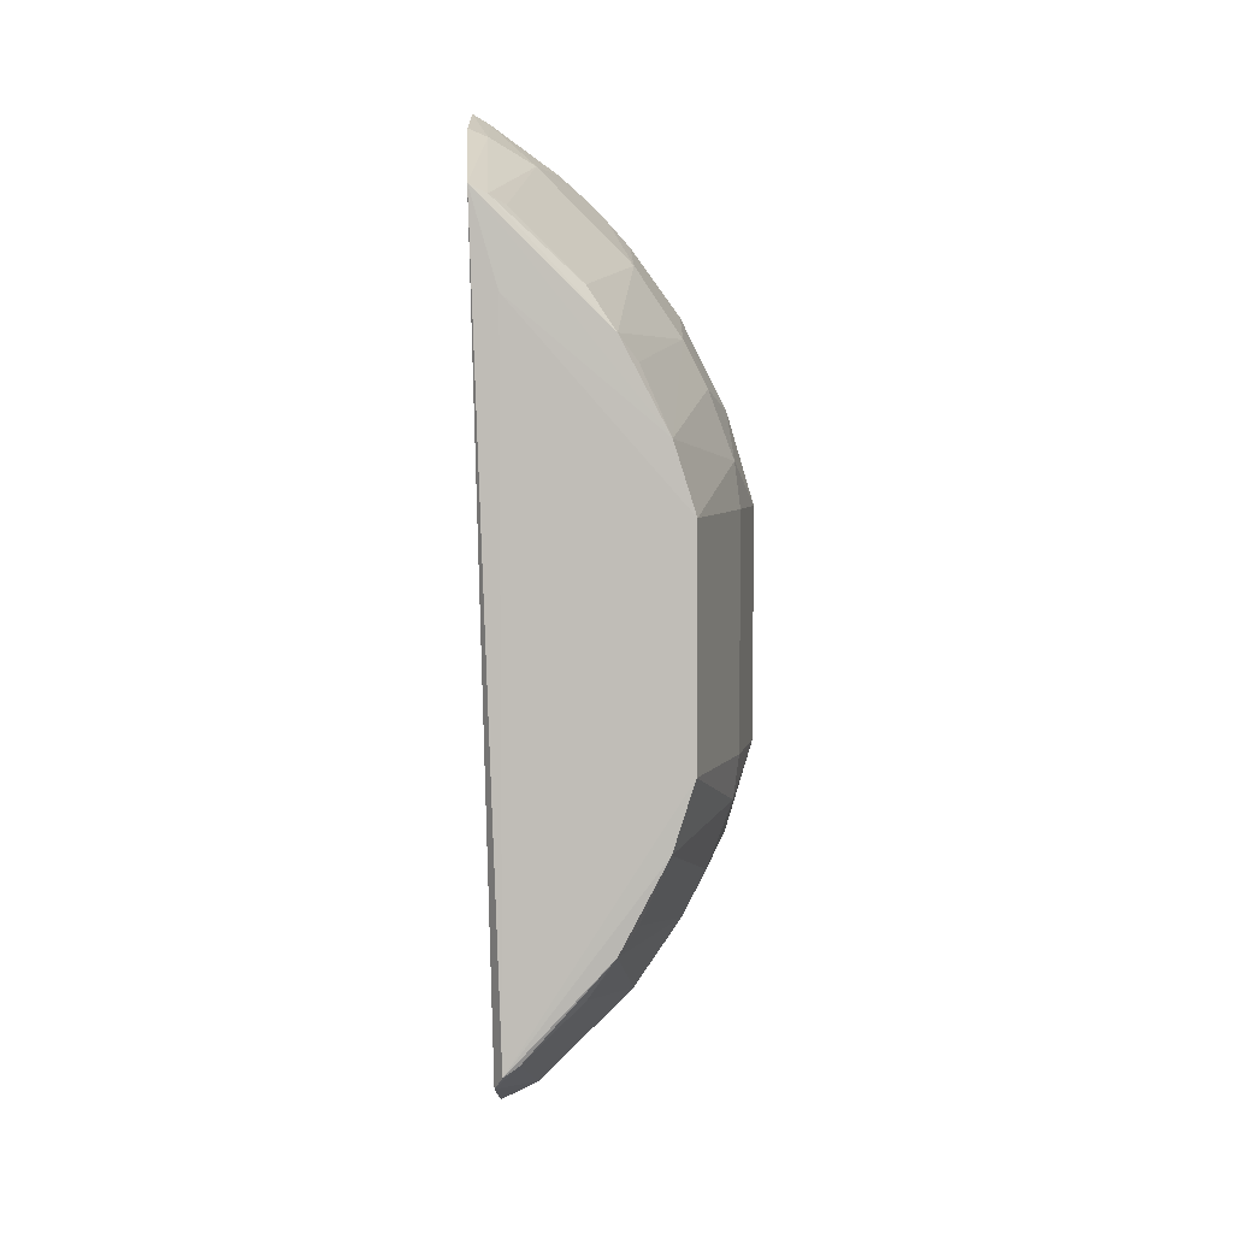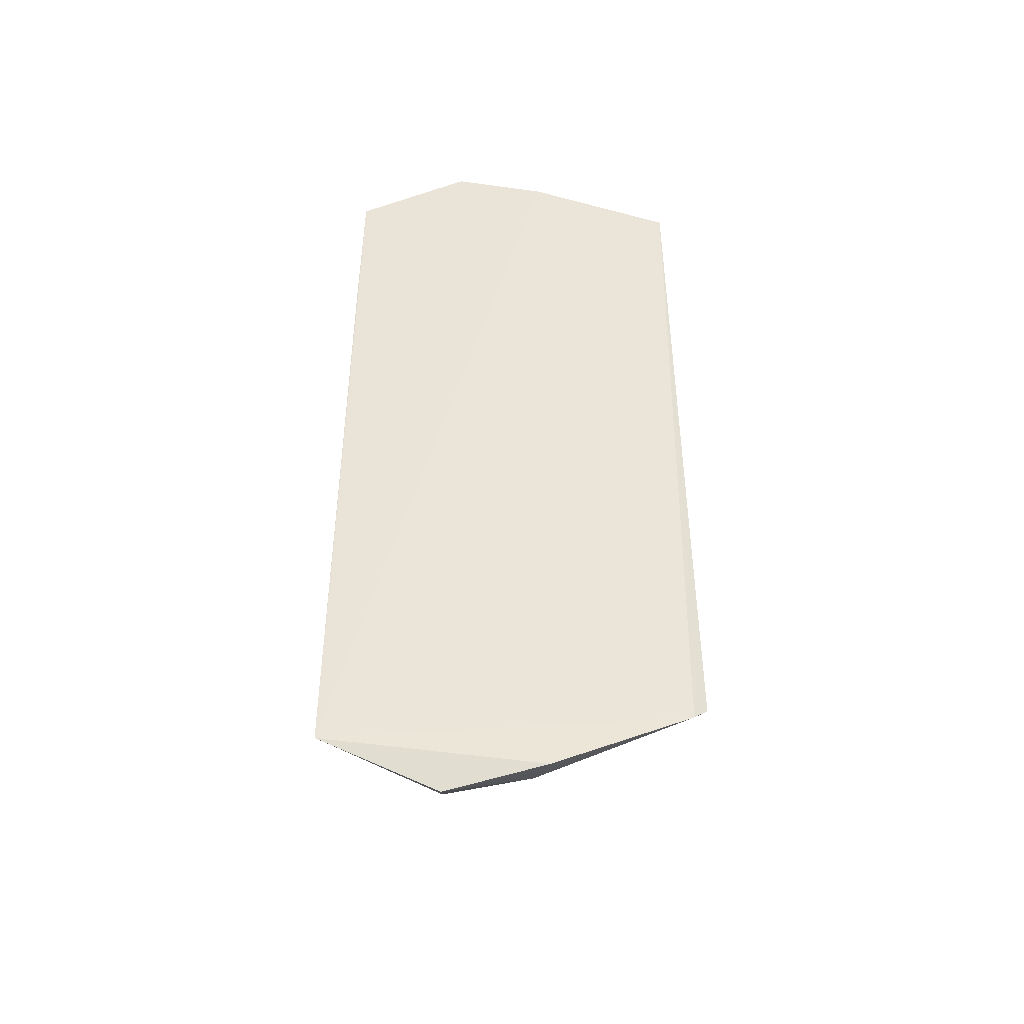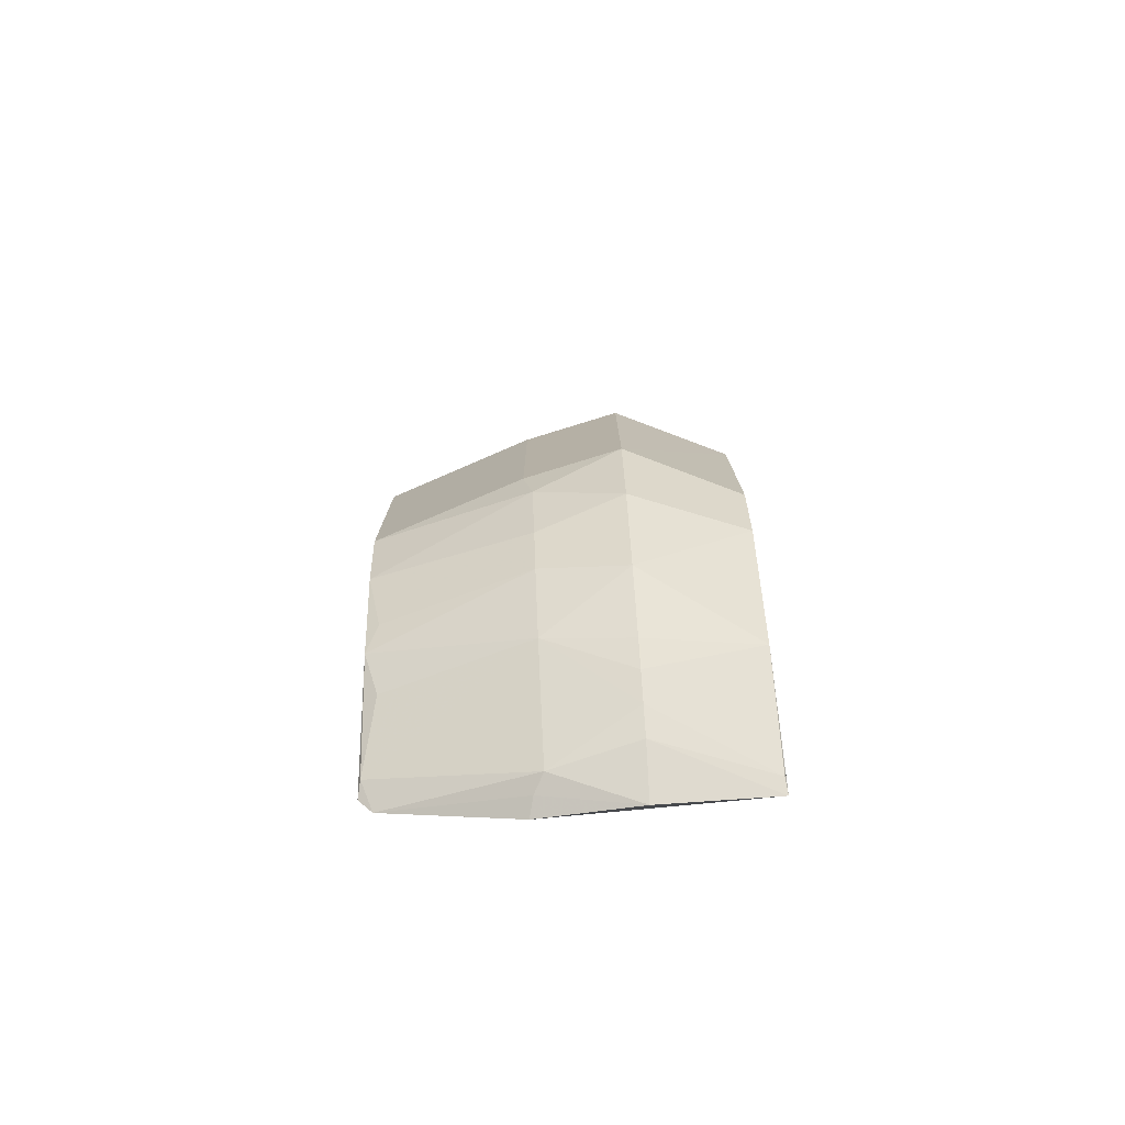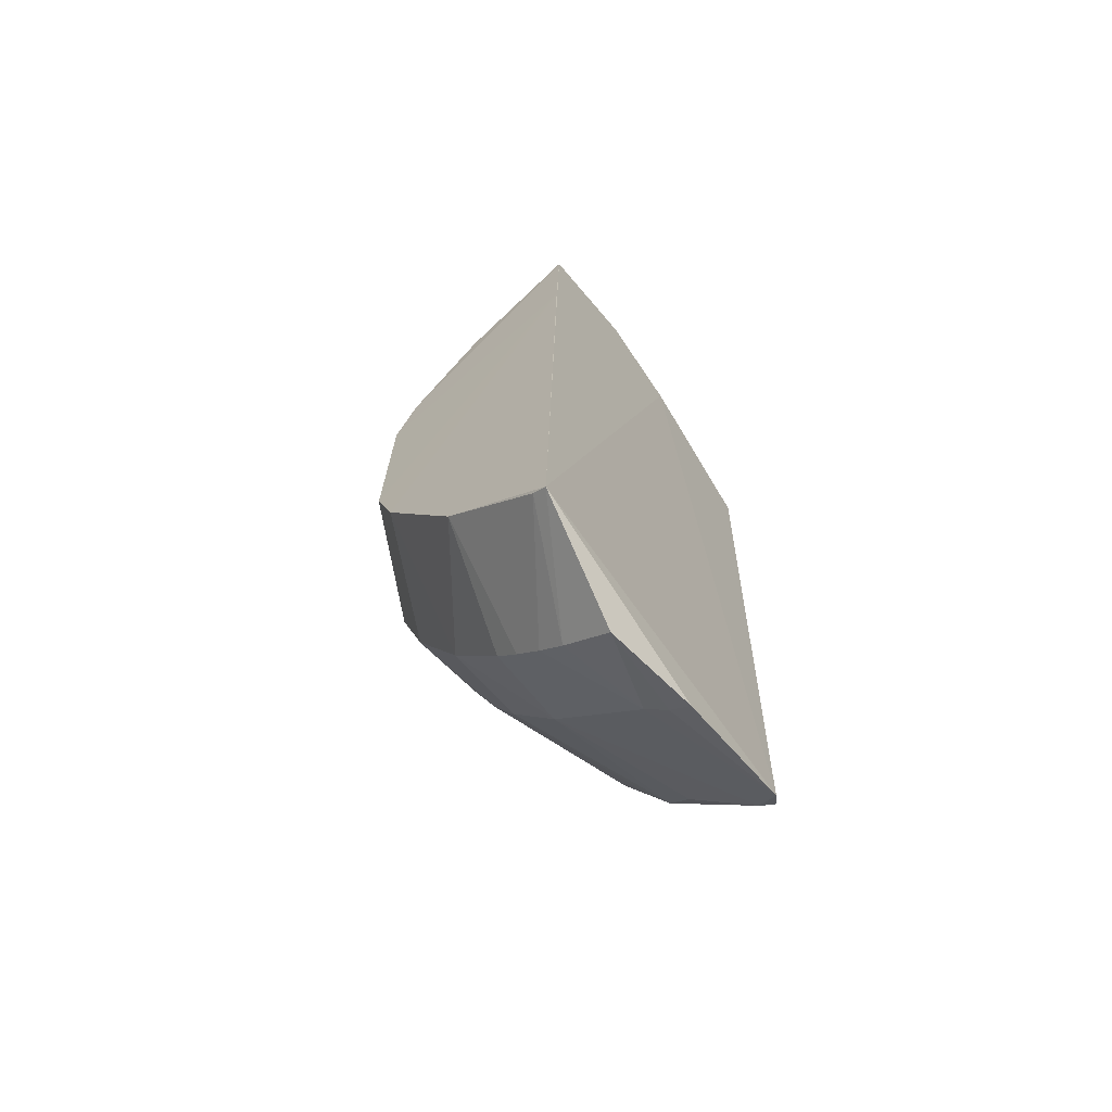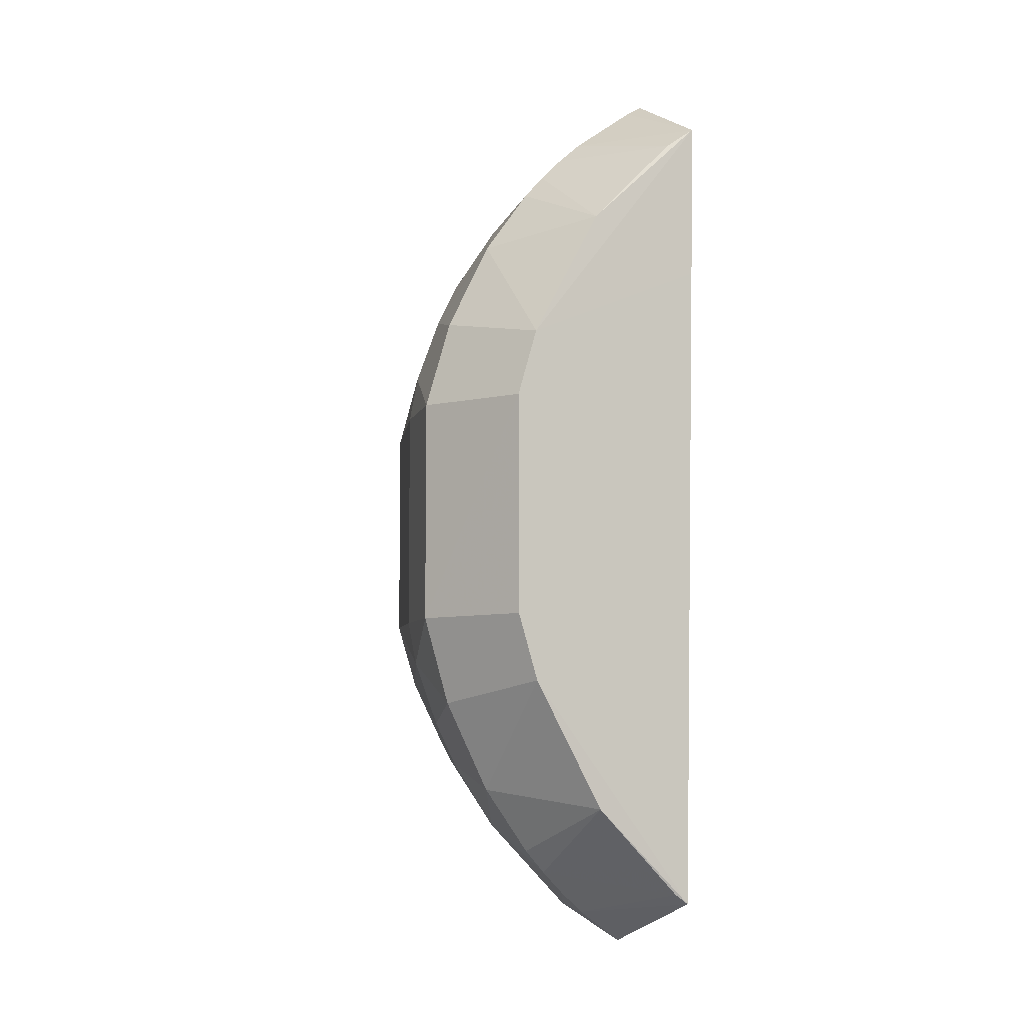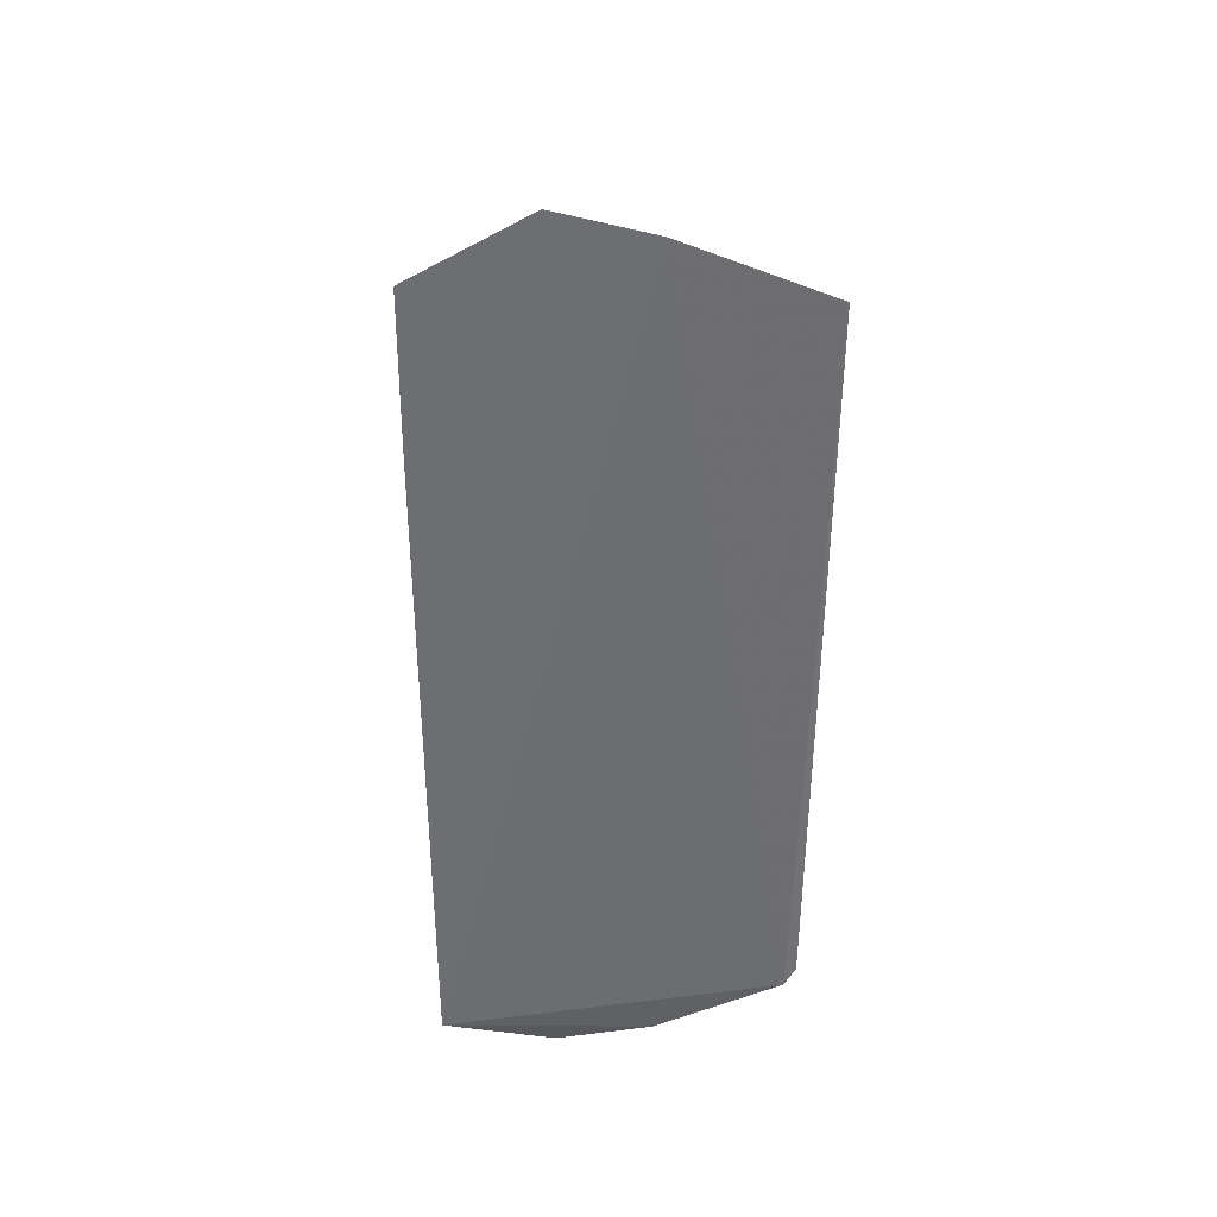
<metadata>
{"format":"obj","ext":"obj","renderer":"f3d","projection":"perspective","resolution":1024,"background":"white","views":[{"elev":5.0,"azim":-2.7,"up":"+Y"},{"elev":-46.9,"azim":-90.2,"up":"+Y"},{"elev":-77.1,"azim":93.7,"up":"+Y"},{"elev":-70.0,"azim":-145.7,"up":"+Y"},{"elev":-6.5,"azim":153.0,"up":"+Y"},{"elev":34.9,"azim":-95.7,"up":"+Y"}]}
</metadata>
<code>
v 0.2004 -0.2931 0.3408
v 0.3486 -0.0726 0.3403
v 0.1934 0.1931 0.4984
v 0.1768 0.3092 0.3403
v 0.1817 0.1667 0.2652
v 0.3152 0.1432 0.3946
v 0.1887 -0.2468 0.4889
v 0.2553 -0.1987 0.2674
v 0.1877 0.2455 0.4948
v 0.3026 0.1149 0.2669
v 0.1896 -0.2623 0.2665
v 0.3005 -0.1721 0.3946
v 0.3008 -0.07144 0.4946
v 0.2716 0.2149 0.3944
v 0.1768 0.2506 0.4976
v 0.1797 0.2697 0.2655
v 0.3486 0.07266 0.3403
v 0.3152 -0.0719 0.2671
v 0.1915 -0.2796 0.4037
v 0.2443 -0.2591 0.3403
v 0.1933 -0.2381 0.4976
v 0.2871 0.1147 0.4946
v 0.331 -0.101 0.3952
v 0.2148 0.2717 0.3944
v 0.2722 0.2295 0.3403
v 0.1752 0.2922 0.4021
v 0.3341 0.0728 0.401
v 0.3318 -0.1294 0.3403
v 0.3021 -0.1152 0.2669
v 0.3155 0.07145 0.2671
v 0.1983 -0.256 0.2674
v 0.2294 -0.2723 0.3403
v 0.2572 -0.1717 0.4946
v 0.2716 -0.2148 0.3945
v 0.2571 0.1717 0.4946
v 0.3008 0.07149 0.4946
v 0.2871 -0.1146 0.4946
v 0.2403 0.1979 0.4866
v 0.259 0.2444 0.3403
v 0.2561 0.1985 0.2674
v 0.3315 0.1301 0.3403
v 0.3026 0.1877 0.3403
v 0.1869 0.2877 0.3998
v 0.3341 -0.07273 0.4011
v 0.331 0.1011 0.3952
v 0.3027 -0.1876 0.3403
v 0.3152 -0.1432 0.3946
v 0.2148 -0.2717 0.3944
v 0.2403 -0.1978 0.4866
v 0.2692 0.1563 0.4869
v 0.3005 0.1721 0.3945
v 0.2695 -0.1556 0.4869
v 0.1978 0.2403 0.4866
v 0.2295 0.2723 0.3403
v 0.199 0.2559 0.2674
v 0.1876 0.3027 0.3403
v 0.2722 -0.2295 0.3403
v 0.2032 -0.2754 0.4008
v 0.2028 -0.232 0.4959
v 0.2443 0.259 0.3403
v 0.259 -0.2444 0.3403
f 16 10 5
f 16 5 11
f 19 11 1
f 19 7 11
f 21 13 3
f 21 15 7
f 21 3 15
f 22 15 3
f 26 11 7
f 26 7 15
f 26 16 11
f 26 4 16
f 27 2 17
f 28 18 2
f 28 2 23
f 29 8 11
f 29 11 5
f 29 5 18
f 29 18 28
f 30 17 2
f 30 2 18
f 30 10 17
f 30 18 5
f 30 5 10
f 31 11 8
f 32 1 11
f 32 31 20
f 32 11 31
f 34 12 33
f 35 9 15
f 35 15 22
f 36 22 3
f 36 3 13
f 37 23 13
f 37 13 21
f 37 21 33
f 38 14 24
f 38 35 14
f 38 9 35
f 39 24 14
f 39 14 25
f 40 10 16
f 40 39 25
f 41 17 10
f 42 25 14
f 42 6 41
f 42 40 25
f 42 41 10
f 42 10 40
f 43 4 26
f 43 9 24
f 43 26 15
f 43 15 9
f 44 23 2
f 44 2 27
f 44 13 23
f 44 36 13
f 44 27 36
f 45 27 17
f 45 36 27
f 45 6 22
f 45 22 36
f 45 41 6
f 45 17 41
f 46 29 28
f 46 8 29
f 46 12 34
f 47 28 23
f 47 46 28
f 47 12 46
f 47 37 12
f 47 23 37
f 48 1 32
f 48 32 20
f 48 20 34
f 49 34 33
f 50 35 22
f 51 14 35
f 51 42 14
f 51 6 42
f 51 35 50
f 51 50 22
f 51 22 6
f 52 37 33
f 52 33 12
f 52 12 37
f 53 38 24
f 53 24 9
f 53 9 38
f 55 40 16
f 55 39 40
f 55 16 54
f 56 43 24
f 56 4 43
f 56 24 54
f 56 54 16
f 56 16 4
f 57 8 46
f 57 46 34
f 58 19 1
f 58 1 48
f 58 48 7
f 58 7 19
f 59 21 7
f 59 7 48
f 59 48 34
f 59 34 49
f 59 49 33
f 59 33 21
f 60 54 24
f 60 24 39
f 60 55 54
f 60 39 55
f 61 8 57
f 61 31 8
f 61 20 31
f 61 57 34
f 61 34 20

</code>
